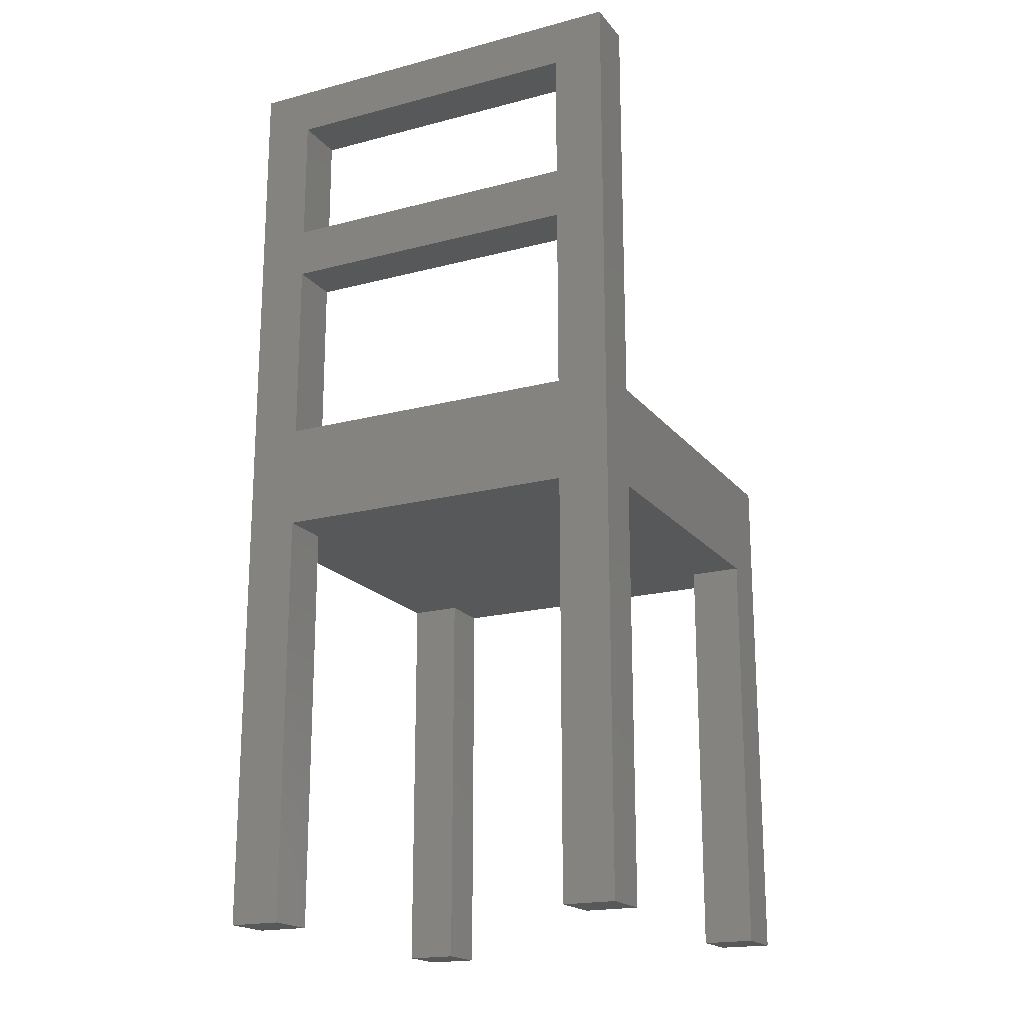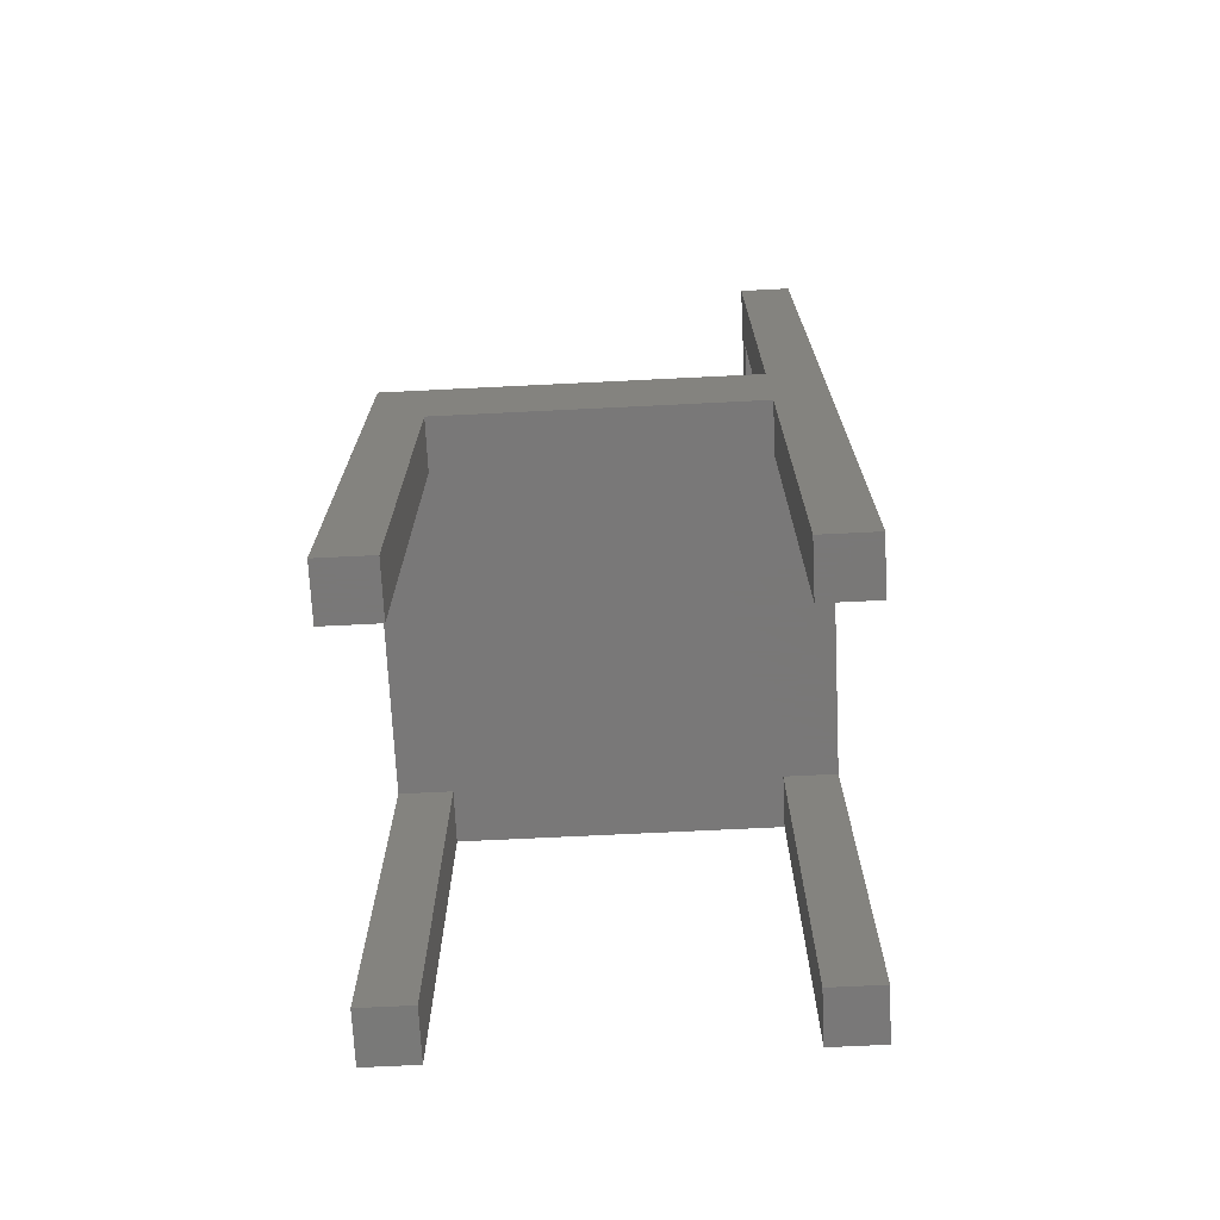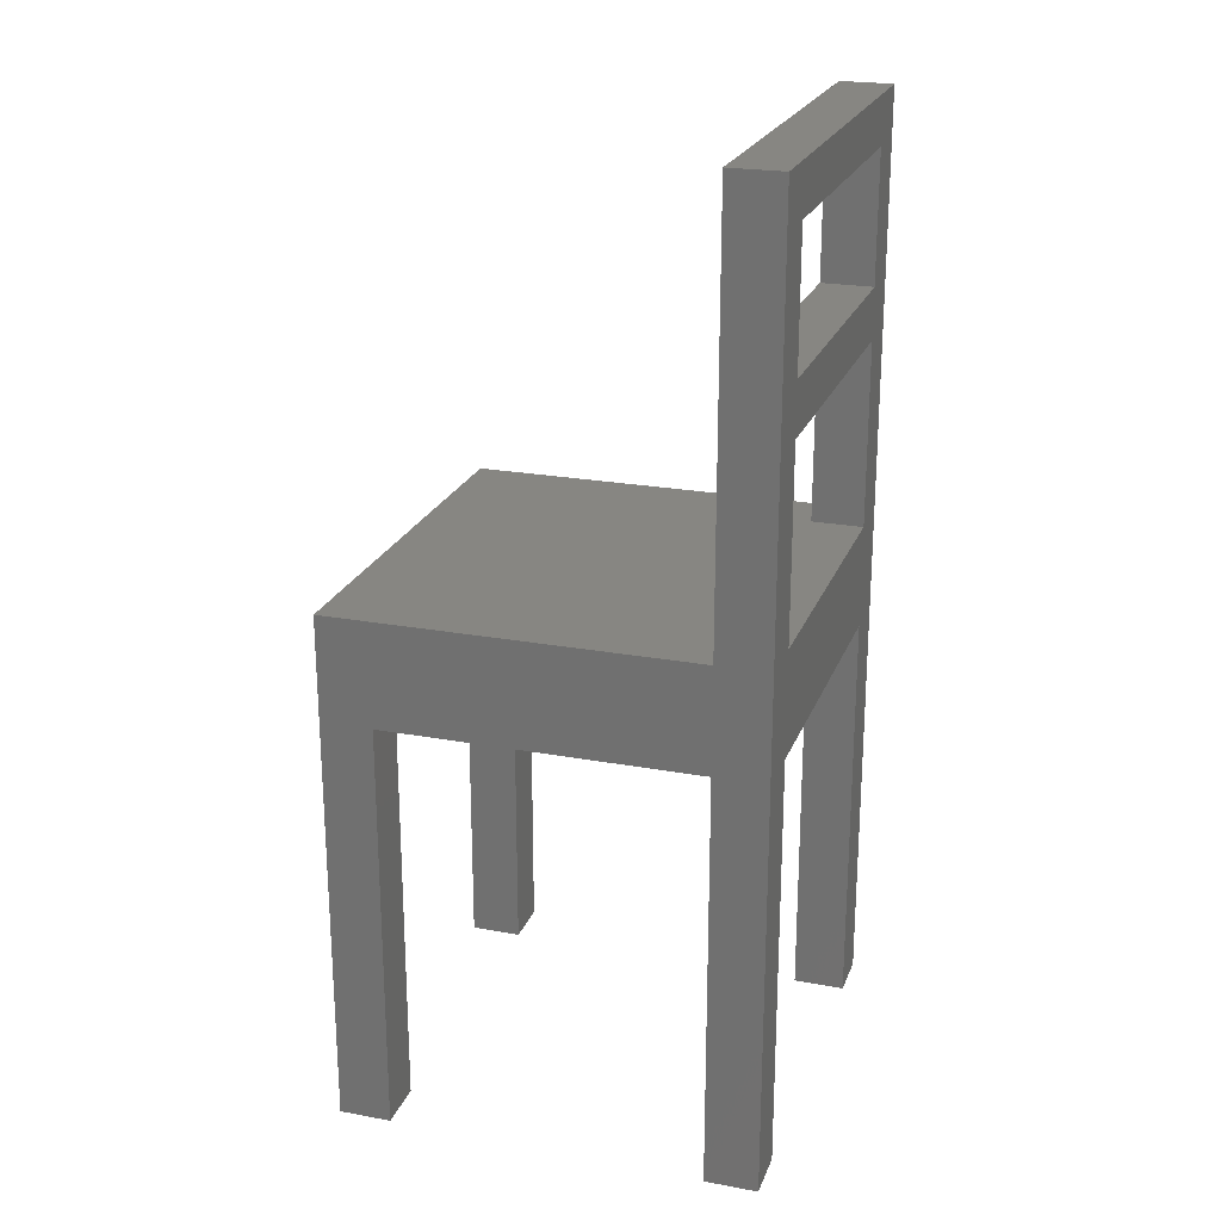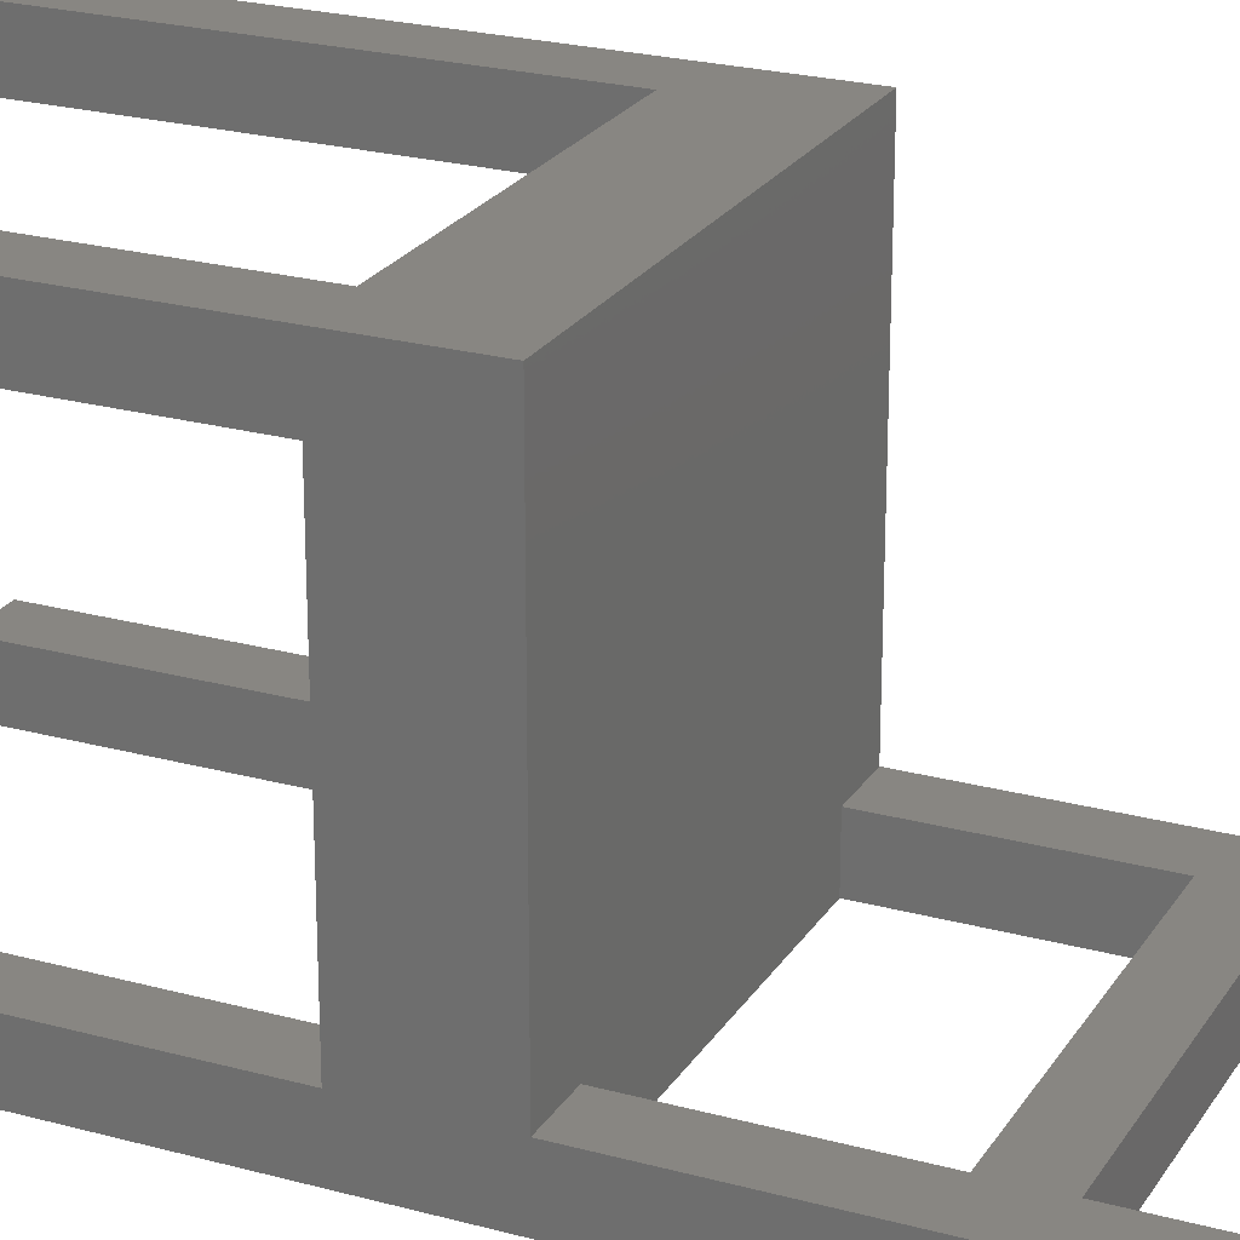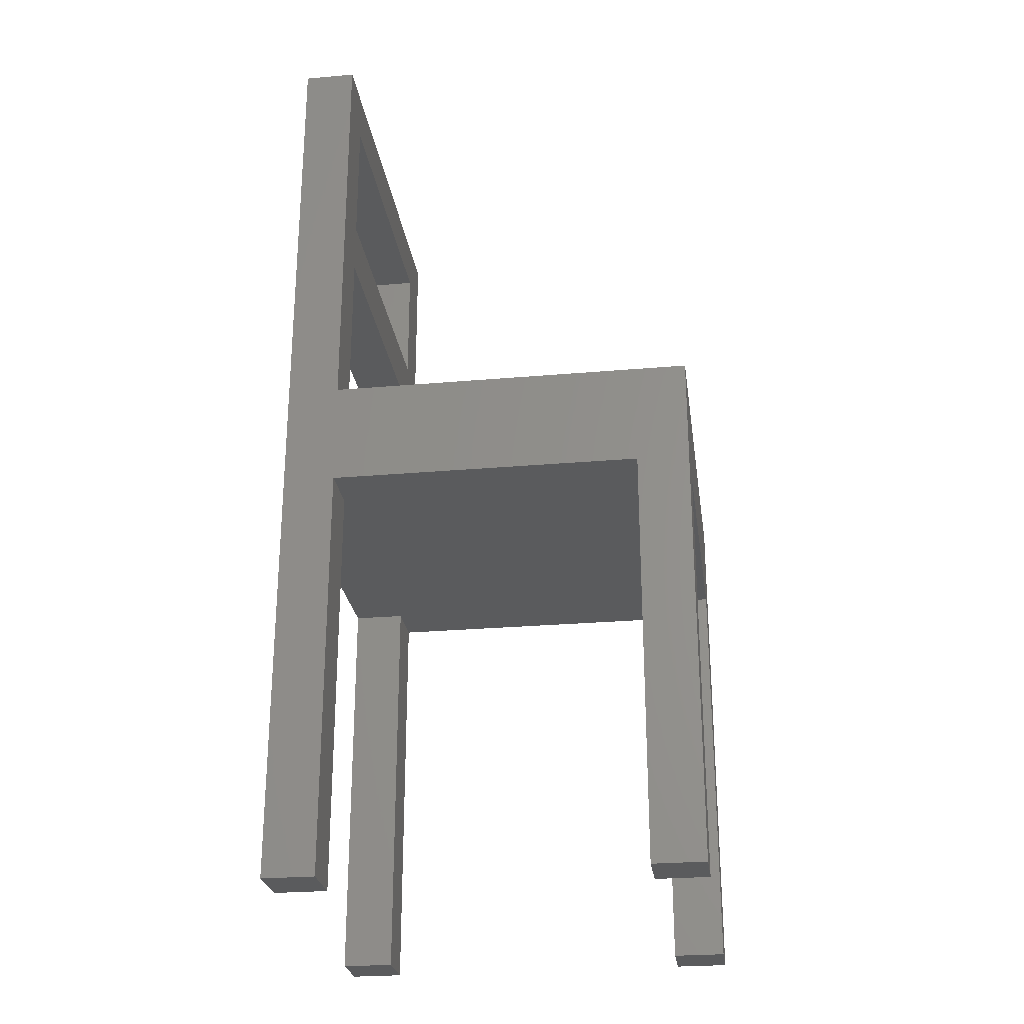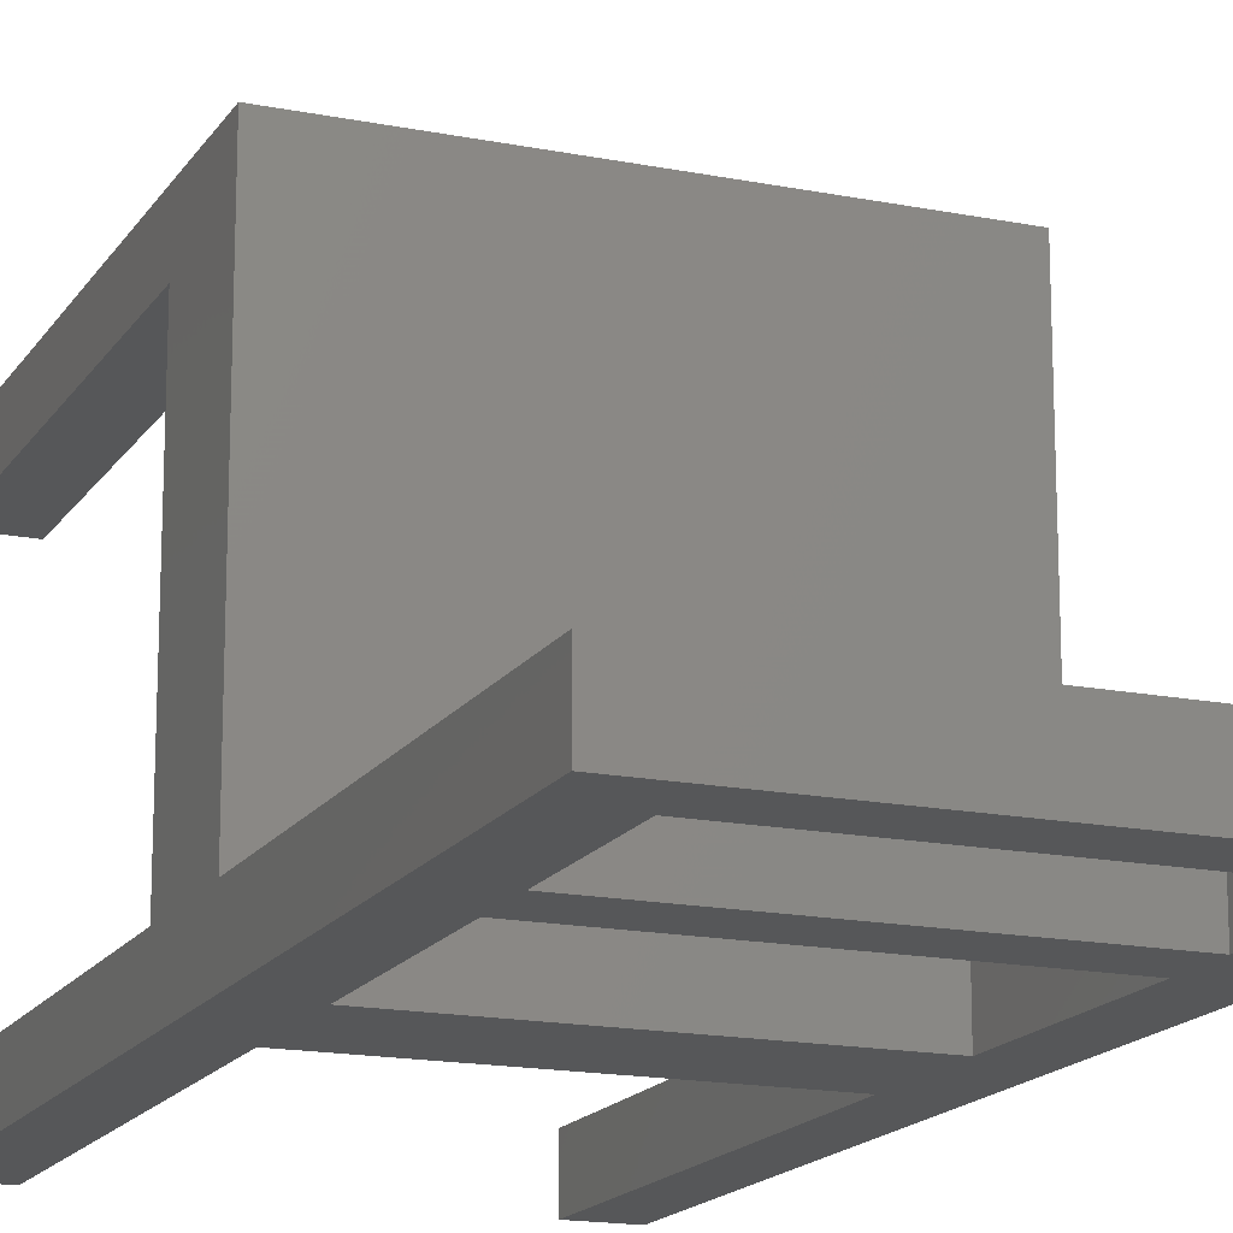
<metadata>
{"format":"stl","ext":"stl","renderer":"f3d","projection":"perspective","resolution":1024,"background":"white","views":[{"elev":-18.9,"azim":26.5,"up":"+Z"},{"elev":-71.3,"azim":-87.2,"up":"+Z"},{"elev":22.5,"azim":-72.4,"up":"+Z"},{"elev":23.7,"azim":-65.4,"up":"+Y"},{"elev":-26.2,"azim":97.9,"up":"+Z"},{"elev":-16.5,"azim":-22.2,"up":"+Y"}]}
</metadata>
<code>
# stl→obj: 57 verts, 118 faces
v 0.693 -0.14 0.7286
v 0.993 -0.14 0.7286
v 0.693 -0.14 0.6794
v 0.643 -0.14 0
v 0.643 -0.14 0.9
v 0.643 -0.14 0.5
v 0.643 -0.14 0.4
v 0.693 0.16 0
v 0.643 0.21 0
v 0.693 0.21 0
v 0.693 -0.19 0.5
v 0.693 -0.14 0.5
v 0.993 -0.14 0.4
v 0.693 -0.14 0.4
v 0.693 0.16 0.4
v 0.993 -0.14 0
v 0.993 -0.19 0.4
v 1.043 -0.14 0.4
v 0.993 -0.19 0.6794
v 0.993 -0.14 0.6794
v 0.693 -0.19 0.7286
v 0.993 -0.19 0.7286
v 0.993 -0.14 0.5
v 0.693 0.21 0.5
v 1.043 -0.14 0.9
v 1.043 -0.19 0
v 1.043 -0.14 0
v 0.993 -0.19 0.8538
v 0.693 -0.14 0.8538
v 0.993 -0.14 0.8538
v 0.643 0.16 0.4
v 0.693 -0.19 0
v 0.693 -0.14 0
v 1.043 0.16 0
v 0.993 0.21 0
v 1.043 0.21 0
v 1.043 0.16 0.4
v 1.043 0.21 0.5
v 0.643 0.16 0.5
v 0.993 0.16 0.4
v 0.643 0.16 0
v 0.993 -0.19 0.5
v 0.693 -0.14 0.9
v 0.993 0.21 0.4
v 0.693 0.21 0.4
v 1.043 -0.19 0.9
v 0.643 -0.19 0.9
v 0.643 0.21 0.5
v 0.693 -0.19 0.9
v 0.993 -0.19 0.9
v 0.693 -0.19 0.6794
v 0.693 -0.19 0.4
v 0.993 -0.19 0
v 1.043 -0.14 0.5
v 0.693 -0.19 0.8538
v 0.643 -0.19 0
v 0.993 0.16 0
f 1 2 3
f 4 5 6
f 4 6 7
f 8 9 10
f 3 11 12
f 13 14 15
f 16 17 13
f 18 16 13
f 19 3 20
f 2 21 22
f 23 19 20
f 24 12 23
f 25 26 27
f 28 29 30
f 18 25 27
f 31 8 15
f 6 5 3
f 32 4 33
f 29 21 1
f 34 35 36
f 37 36 38
f 31 6 39
f 40 34 37
f 14 4 7
f 25 2 30
f 9 41 31
f 11 17 42
f 5 43 29
f 35 40 44
f 45 8 10
f 26 16 27
f 19 42 46
f 2 28 30
f 4 47 5
f 48 24 45
f 14 32 33
f 49 28 50
f 36 35 44
f 43 49 50
f 5 29 1
f 3 12 6
f 2 20 3
f 5 1 3
f 8 41 9
f 3 51 11
f 45 44 40
f 40 37 18
f 13 17 52
f 40 18 13
f 15 45 40
f 7 31 15
f 13 52 14
f 14 7 15
f 15 40 13
f 16 53 17
f 18 27 16
f 19 51 3
f 2 1 21
f 23 42 19
f 24 48 39
f 39 6 12
f 12 11 42
f 23 54 38
f 12 42 23
f 24 39 12
f 23 38 24
f 25 46 26
f 28 55 29
f 18 54 25
f 31 41 8
f 32 56 4
f 29 55 21
f 34 57 35
f 37 34 36
f 38 54 37
f 54 18 37
f 31 7 6
f 40 57 34
f 14 33 4
f 25 54 20
f 54 23 20
f 29 43 30
f 43 25 30
f 25 20 2
f 39 48 31
f 48 9 31
f 11 52 17
f 35 57 40
f 45 15 8
f 26 53 16
f 55 49 47
f 47 56 52
f 56 32 52
f 21 55 47
f 47 52 11
f 47 11 51
f 21 47 51
f 21 51 19
f 22 21 19
f 46 50 28
f 53 26 17
f 26 46 17
f 46 28 22
f 46 22 19
f 42 17 46
f 2 22 28
f 4 56 47
f 45 10 9
f 9 48 45
f 14 52 32
f 49 55 28
f 45 24 44
f 24 38 44
f 38 36 44
f 43 5 47
f 43 47 49
f 46 25 50
f 25 43 50

</code>
